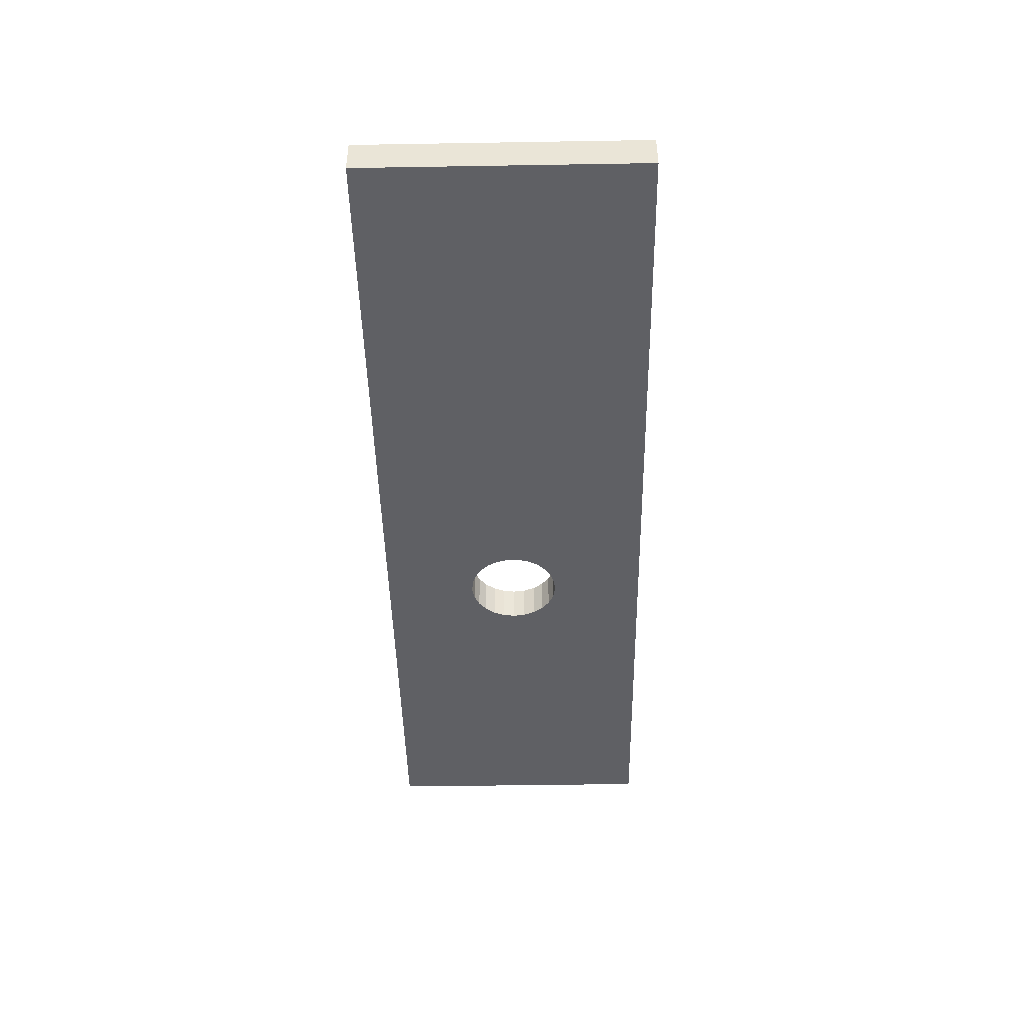
<metadata>
{"format":"obj","ext":"obj","renderer":"f3d","projection":"perspective","resolution":1024,"background":"white","views":[{"elev":-45.0,"azim":91.1,"up":"+Z"}]}
</metadata>
<code>
v -25 -5.776 0.9284
v 21.32 -1.944 0
v -25 -6.291 1.893
v -15.28 3.144 0
v -21.01 -2.676 3
v -6.224 -4.619 0
v 1.13 5.885 2
v 0.3119 0.3546 0
v -8.962 -7.5 0
v -25 -4.921 3
v -6.637 7.5 0
v 0.9685 7.5 1.037
v -23.06 -6.021 3
v 3.486 5.668 2
v -25 4.972 0
v 21.97 0.1845 0
v 1.722 1.729 2
v -3.319 4.438 0
v -17.4 -7.5 3
v -21.01 -7.5 1.517
v -1.629 5.8 0
v -17.63 -7.5 1.51
v -17.18 1.98 0
v 0.4609 5.626 0
v 7.501 5.4 0
v 6.12 -6.324 0
v -1.591 3.815 0
v -1.814 -2.581 0
v 1.937 -7.5 2
v -7.91 3.917 0
v 23.27 3.023 0
v -4.772 4.566 0
v -23.48 -7.5 0
v -6.33 4.37 0
v 23.69 0.5829 0
v -0.00234 0.1949 2
v 23.04 -0.2788 2
v -23.26 -7.5 1.625
v -9.62 5.508 2
v -25 -5.282 0
v -25 -1.919 1.533
v -22.97 7.5 3
v -18.94 -1.571 3
v 25 1.018 2
v -4.878 7.5 2
v 7.676 -4.308 0
v -17.1 6.338 3
v 19.63 -5.635 2
v -18.91 -3.713 0
v 6.852 -4.088 2
v -11.88 4.556 2
v 7.162 6.097 2
v -1.313 -7.5 2
v -18.25 5.684 0
v -16.93 -2.952 3
v 0.9898 -5.702 0
v -13.16 -5.444 2
v 6.323 7.5 2
v -15 -1.879 3
v 23.01 -2.708 2
v 2.078 1.67 0
v -9.194 -1.848 2
v 10.76 2.581 2
v 5.889 -6.078 2
v 4.4 -4.347 2
v 22.55 7.5 0
v 22.29 5.571 2
v 3.86 -3.165 0
v 11.08 -7.5 0
v 21.73 7.5 1.061
v -12.19 5.06 0
v 8.54 -2.412 2
v -25 -4.007 1.78
v -11.97 -1.573 0
v 23.24 7.5 2
v 18.67 -3.92 2
v 17.45 -1.748 2
v -25 2.995 0
v 13.02 -5.623 2
v 22.38 -7.5 0
v -2.789 -7.5 0
v -13.62 3.547 2
v 15.13 -5.819 0
v 20.01 5.128 2
v -19.03 -0.4398 0
v -10.4 3.172 2
v -17.05 0.01697 0
v -15 2.498 3
v -16.97 -0.3518 3
v -22.57 3.722 0
v -15 -0.628 2
v 18.98 3.046 0
v -11.74 -3.805 0
v -0.2153 7.5 2
v 14.5 3.031 0
v 9.374 1.317 0
v -17.59 4.926 3
v 25 -3.771 2
v -22.47 1.002 3
v 19.34 -2.024 2
v 25 0.3042 0.9502
v -13.7 -2.701 2
v -15 -6.3 2.555
v -10.27 7.5 2
v 14 0.6499 0
v 25 5.41 2
v 11.76 1.007 0
v 15.68 -7.5 0
v 19.86 0.7945 0
v 12.85 -1.234 0
v -11.23 -5.51 2
v -20.26 2.423 3
v -21.06 7.5 3
v -7.421 0.6217 0
v -10.45 -3.652 2
v -12.3 -3.406 2
v -12.76 -0.7391 2
v -7.191 1.204 0
v -19 -3.63 3
v -9.041 -0.09689 2
v -19.66 -7.5 3
v -6.822 1.711 0
v -7.054 -3.895 2
v -7.706 4.306 2
v -5.881 5.229 2
v -6.34 2.111 0
v -5.773 2.378 0
v -19.07 7.5 0
v -16.46 -7.5 0
v -5.157 2.495 0
v -3.474 -6.034 2
v -22.95 3.507 3
v -4.532 2.456 0
v 7.091 3.81 2
v -19.46 0.6725 3
v -3.406 1.926 0
v -9.716 4.752 0
v 16.41 0.3802 2
v -2.977 1.469 0
v 14.09 7.5 0
v -2.676 0.9203 0
v 7.384 -7.5 2
v -2.52 0.3133 0
v -12.91 1.889 2
v 14.29 0.5251 2
v 12.39 3.122 0
v 8.382 7.5 2
v 7.448 -0.2374 2
v -25 1.932 3
v -0.7772 2.458 2
v 15 -1.584 0
v 5.999 -2.557 2
v -9.07 -5.278 2
v 19.14 -5.664 0
v -15 0.528 3
v -1.158 5.006 2
v -5.637 6.212 0
v -2.977 1.469 2
v -25 -2.325 3
v -21.71 7.5 0
v 18.13 7.5 2
v -11.4 -7.5 0
v 5.875 -2.64 0
v 12.61 -5.69 0
v -11.18 2.522 0
v -13.02 -5.766 0
v -6.822 1.711 2
v -17.38 7.5 1.525
v 14.46 -3.76 2
v 15.15 2.659 2
v 20.66 -3.455 2
v 17.26 2.221 2
v 16.23 -3.495 2
v -5.773 -2.378 2
v 23.57 -6.169 0
v 12.13 -3.43 0
v 12.04 -7.5 2
v 25 2.28 0
v -6.34 -2.111 2
v -13.76 -7.5 2
v -19.26 -7.5 0
v -7.974 -5.791 0
v -4.585 -5.385 0
v 2.93 5.362 0
v 8.342 -5.732 2
v -12.25 -7.5 2
v 12.37 -3.624 2
v -16.72 -5.641 3
v -17.84 -5.637 0
v 1.763 3.981 2
v -16.39 -3.754 0
v -22.97 -1.403 3
v -15 7.5 3
v -9.09 7.5 0
v 8.481 2.209 2
v 23.32 -1.864 0
v -7.191 -1.204 2
v 23.18 -4.621 0
v -7.421 -0.6217 2
v -7.5 0 0
v 3.947 -0.6851 0
v -0.4135 -7.5 0
v -15.31 -5.9 0
v -14.39 5.344 0
v -15 4.268 2
v -16.91 4.288 0
v -0.6473 -3.576 2
v 18.73 -7.5 2
v -25 -1.453 0
v -2.048 7.5 0
v -0.1502 7.5 0
v 25 -0.8588 0
v 2.401 7.5 2
v -8.359 -3.133 2
v -9.781 -2.415 0
v 25 -2.35 0.9903
v 23.46 -7.5 2
v -10.31 -7.5 2
v -25 4.752 1.392
v -3.936 2.262 0
v -2.52 -0.3133 0
v 25 -7.5 0
v -25 -7.5 0
v -7.421 -0.6217 0
v -7.191 -1.204 0
v -6.822 -1.711 0
v -6.34 -2.111 0
v -5.773 -2.378 0
v -5.157 -2.495 0
v -4.532 -2.456 0
v -3.936 -2.262 0
v -15 7.5 2
v -3.406 -1.926 0
v -15 -7.5 2
v -2.977 -1.469 0
v -2.676 -0.9203 0
v 4.673 1.476 0
v -6.822 -1.711 2
v -5.157 -2.495 2
v -0.2622 -1.772 0
v -4.532 -2.456 2
v -1.449 -5.404 2
v 1.991 -7.5 0
v 11.57 7.5 0
v -11.62 7.5 0
v -3.936 -2.262 2
v -20.99 -0.7199 3
v 4.623 7.5 2
v 9.707 -7.5 2
v -7.559 7.5 2
v -3.406 -1.926 2
v -22.61 -5.437 0
v -2.977 -1.469 2
v 16.35 4.519 2
v -2.676 -0.9203 2
v -23.12 -1.142 0
v -2.52 -0.3133 2
v -2.52 0.3133 2
v -17.9 3.476 3
v -2.676 0.9203 2
v -15.03 1.031 0
v 23.01 -5.746 2
v -2.662 7.5 2
v -7.191 1.204 2
v -22.92 7.5 1.413
v 22.99 5.248 0
v -8.429 -3.725 0
v -20.98 -4.877 3
v -16.05 7.5 0
v -7.421 0.6217 2
v -17.67 -2.023 0
v -7.575 -7.5 2
v -7.5 0 2
v -19.79 5.99 3
v 17.89 0.6536 0
v 18.74 0.07745 2
v -12.87 7.5 2
v 3.862 0.994 2
v 8.804 -7.5 0
v 25 -7.5 2
v -9.111 1.888 0
v 15.44 5.269 0
v -25 7.5 0
v 1.44 -3.564 0
v 15.29 7.5 2
v 25 7.5 0
v 10.54 7.5 2
v -4.375 7.5 0
v 25 7.5 2
v 20.66 7.5 0
v 16.46 -7.5 2
v -25 7.5 3
v 5.131 -4.872 0
v 3.241 -7.5 1.051
v -25 -7.5 3
v -1.241 -5.872 0
v 2.998 -5.368 0
v -15 -7.5 3
v -25 -3.275 0
v 3.944 7.5 0
v 21.27 2.894 0
v -0.1391 -1.735 2
v 11.73 5.097 2
v 1.773 -3.644 2
v -22.86 5.573 3
v 12.35 0.2275 2
v -17.41 1.604 3
v -25 -0.2737 3
v -25 4.529 3
v 12.88 7.5 2
v -22.02 -7.5 3
v -15 1.934 2
v 12.99 2.761 2
v 25 -1.283 2
v -15 4.097 3
v -3.936 2.262 2
v -13.68 7.5 0
v 25 -5.763 0
v 3.549 3.48 0
v -18.87 3.503 0
v -4.532 2.456 2
v -13.98 -3.597 0
v -23 5.812 0
v -13.19 2.744 0
v -19.07 1.369 0
v -5.157 2.495 2
v -20.49 -5.418 0
v 17.7 5.631 2
v 25 4.59 0
v 10.31 -2.292 0
v -5.773 2.378 2
v 19.99 -7.5 0
v -25 2.805 1.633
v -3.705 5.082 2
v -15 -5.942 2
v -6.34 2.111 2
v 21 1.14 2
v 12.96 5.293 0
v -25 0.04518 1.389
v -11.1 -1.528 2
v -20.88 2.542 0
v 6.409 7.5 0
v 14.21 -3.805 0
v -4.711 -7.5 2
v -13.85 -7.5 0
v 21.25 -1.46 2
v 13.43 -7.5 0
v 17.09 -1.881 0
v 7.055 1.389 0
v 0.8827 3.856 0
v 10.61 -0.4016 0
v -7.715 5.804 0
v 16.56 7.5 0
v -21.18 -3.573 0
v -6.335 -7.5 0
v 23.41 1.86 2
v 25 -5.909 2
v 15.88 0.5916 0
v -20.39 4.312 3
v 2.072 -1.516 0
v 3.658 -2.166 2
v 21.54 -5.009 2
v -11.61 6.153 2
v 9.965 -4.008 2
v -6.104 -5.356 2
v 5.378 5.405 2
v -0.8559 -3.948 0
v 9.796 0.1014 2
v 23.69 3.836 2
v 6.021 1.734 2
v -20.33 -1.792 0
v 4.871 -7.5 2
v 20.48 -3.84 0
v -10.22 -5.547 0
v 5.947 3.432 0
v 10.26 4.815 0
v -23.44 -3.397 0
v -21.08 0.2999 0
v 21.53 3.396 2
v 17.38 -5.576 2
v 17.63 -7.5 0
v 15.07 -5.477 2
v -10.21 0.02282 0
v 6.059 -0.4859 0
v 8.507 -0.5008 0
v 25 -5.17 1.08
v 11.05 -1.852 2
v -15 -3.609 2
v -25 0.7936 0
v 25 -3.487 0
v -3.222 -4.173 2
v 20.73 5.244 0
v -18.34 7.5 3
v -3.406 1.926 2
v -9.186 1.754 2
v 7.952 -6.158 0
v 3.88 3.375 2
v 14.32 -7.5 2
v 10.33 -4.303 0
v -4.594 -7.5 0
v 15.41 -1.568 2
v -21.54 -7.5 0
v -11.02 0.7749 2
v 10.65 2.85 0
v 14.02 5.115 2
v 4.121 -7.5 0
v 18.27 -3.704 0
v 1.94 7.5 0
v 25 3.176 2
v 17.26 -5.728 0
v -2.846 -4.564 0
v -3.538 6.235 0
v 3.242 -5.779 2
v -2.236 3.331 2
v 20.47 7.5 2
v 5.359 -0.4784 2
v -0.4424 2.117 0
v 8.447 -2.561 0
v -18.81 -5.764 3
v -12.82 0.4306 0
v -20.1 7.5 1.501
v -15 5.606 3
v -15 -4.42 3
v 5.111 5.474 0
v 16.51 2.837 0
v -22.97 1.478 0
v 10.05 -5.764 0
v 19.17 -1.593 0
v -23.04 -3.707 3
v 17.89 5.198 0
v 18.74 7.5 0
v 16.15 -3.759 0
v 8.109 3.213 0
v -13.57 5.481 2
v 9.125 7.5 0
v -15 6.293 2
v -15.23 -1.511 0
v 10.6 -5.815 2
v 0.9269 -5.534 2
v 1.929 -0.815 2
v 9.404 5.087 2
v 21.18 -7.5 2
v -20.64 4.885 0
v 21.12 -5.863 0
v 19.13 3.27 2
v 6.471 -7.5 0
v 13.58 -1.815 2
f 1 73 40
f 269 204 206
f 119 5 268
f 43 5 119
f 183 355 6
f 227 6 267
f 397 14 190
f 94 7 213
f 213 14 248
f 300 408 213
f 280 217 222
f 58 366 52
f 269 206 54
f 297 243 56
f 58 52 147
f 367 28 240
f 284 240 360
f 355 272 9
f 429 10 13
f 71 245 137
f 428 2 373
f 412 210 21
f 12 213 408
f 340 115 62
f 403 340 120
f 107 146 105
f 361 152 416
f 368 148 72
f 404 376 146
f 157 288 412
f 440 361 278
f 400 344 355
f 13 311 268
f 419 268 121
f 202 296 56
f 14 213 7
f 242 131 53
f 412 21 18
f 298 188 19
f 19 121 22
f 20 181 121
f 350 27 24
f 311 20 121
f 22 121 181
f 87 325 23
f 21 27 18
f 11 157 352
f 342 25 424
f 243 297 406
f 68 297 284
f 28 367 411
f 202 81 296
f 32 34 157
f 122 30 126
f 196 35 212
f 423 188 298
f 371 354 256
f 327 354 49
f 194 11 352
f 376 404 433
f 300 184 408
f 352 30 137
f 291 398 108
f 291 382 398
f 75 415 67
f 346 60 37
f 314 37 60
f 20 311 38
f 223 38 295
f 336 331 124
f 125 326 334
f 42 292 305
f 429 5 192
f 43 119 55
f 421 265 113
f 330 418 385
f 284 360 68
f 338 282 95
f 77 100 276
f 125 250 124
f 396 446 26
f 423 298 103
f 275 109 428
f 316 394 414
f 158 260 150
f 436 434 277
f 232 436 277
f 431 430 353
f 295 13 10
f 311 13 295
f 279 427 69
f 46 427 396
f 417 350 61
f 109 275 92
f 312 91 144
f 59 423 388
f 334 321 414
f 329 286 106
f 384 201 237
f 77 173 76
f 9 162 374
f 198 175 444
f 59 55 423
f 67 106 75
f 248 366 58
f 360 240 8
f 290 392 431
f 357 386 98
f 249 177 438
f 113 393 421
f 419 188 119
f 55 119 188
f 149 333 339
f 389 333 78
f 352 157 34
f 415 161 84
f 285 328 161
f 90 323 443
f 175 198 318
f 243 29 202
f 318 390 386
f 293 46 26
f 372 64 413
f 7 94 156
f 263 94 210
f 427 46 399
f 428 109 2
f 279 396 427
f 97 47 274
f 422 47 97
f 171 48 362
f 85 271 371
f 189 49 191
f 65 50 152
f 51 363 434
f 153 123 214
f 214 197 62
f 261 23 4
f 272 355 344
f 123 365 239
f 391 131 242
f 311 121 268
f 335 180 57
f 186 57 180
f 188 419 19
f 362 60 171
f 98 60 262
f 139 27 417
f 116 57 111
f 91 102 117
f 272 365 153
f 304 65 361
f 62 120 340
f 287 147 441
f 134 370 195
f 324 71 165
f 148 368 195
f 196 2 16
f 313 63 306
f 372 413 29
f 387 368 72
f 379 67 84
f 67 379 369
f 411 231 28
f 95 105 146
f 289 286 75
f 70 75 66
f 73 1 3
f 346 100 171
f 138 77 276
f 4 206 204
f 160 128 443
f 295 10 3
f 29 439 53
f 364 438 187
f 159 308 41
f 215 225 267
f 76 380 48
f 442 362 48
f 256 389 426
f 243 202 56
f 78 333 219
f 117 340 403
f 86 144 403
f 372 142 64
f 79 169 187
f 222 80 175
f 217 442 80
f 68 293 297
f 53 344 81
f 289 75 106
f 124 331 125
f 59 155 89
f 315 88 205
f 307 89 155
f 135 89 307
f 426 90 341
f 90 426 78
f 102 116 117
f 401 169 173
f 320 54 206
f 79 187 438
f 407 410 432
f 191 203 189
f 245 317 277
f 362 262 60
f 143 8 221
f 418 46 163
f 236 240 28
f 442 208 332
f 183 411 81
f 388 102 91
f 105 110 107
f 283 292 265
f 319 61 350
f 316 414 321
f 42 305 113
f 39 86 124
f 356 369 379
f 390 318 198
f 335 57 388
f 422 193 47
f 338 95 146
f 112 99 135
f 417 8 141
f 278 397 17
f 160 265 421
f 341 443 320
f 283 265 160
f 88 307 155
f 76 171 100
f 282 338 140
f 229 230 183
f 185 364 50
f 385 349 96
f 314 44 37
f 323 90 15
f 192 247 99
f 77 76 100
f 350 417 27
f 31 178 35
f 280 357 217
f 63 368 306
f 309 132 305
f 186 162 218
f 172 170 138
f 378 85 371
f 352 137 194
f 162 186 345
f 388 423 335
f 254 172 445
f 341 378 426
f 317 245 71
f 252 327 402
f 271 191 49
f 208 48 380
f 324 165 420
f 380 76 173
f 201 360 61
f 177 249 69
f 89 135 43
f 98 314 60
f 382 79 398
f 209 41 339
f 11 194 250
f 134 52 366
f 164 343 83
f 366 14 397
f 216 212 314
f 409 329 106
f 301 392 266
f 116 111 115
f 354 252 377
f 181 129 22
f 319 350 184
f 82 144 51
f 346 171 60
f 45 263 288
f 9 218 162
f 141 139 417
f 288 11 45
f 96 404 107
f 295 38 311
f 74 215 93
f 76 48 171
f 17 150 36
f 258 257 36
f 257 255 302
f 86 395 124
f 108 410 381
f 122 281 30
f 273 120 199
f 129 189 203
f 150 414 158
f 297 293 406
f 315 422 97
f 259 112 307
f 92 392 301
f 349 237 375
f 369 106 67
f 8 61 360
f 169 79 382
f 210 288 263
f 220 316 133
f 429 268 5
f 400 183 81
f 42 265 292
f 286 66 75
f 72 364 387
f 327 252 354
f 291 380 382
f 424 319 184
f 231 411 230
f 54 443 128
f 123 153 365
f 43 55 89
f 283 160 323
f 143 258 141
f 326 125 331
f 419 119 268
f 254 285 405
f 73 3 10
f 84 445 379
f 342 424 300
f 155 59 91
f 249 142 279
f 167 122 336
f 441 303 287
f 115 340 116
f 197 225 199
f 393 193 168
f 123 179 214
f 139 158 136
f 284 367 240
f 136 394 220
f 33 402 38
f 159 192 308
f 94 12 211
f 257 258 221
f 130 326 127
f 253 251 207
f 269 54 128
f 200 224 383
f 237 349 384
f 433 96 349
f 174 179 123
f 235 253 236
f 41 299 73
f 239 229 174
f 404 146 107
f 223 1 40
f 226 227 267
f 44 314 101
f 7 190 14
f 199 224 273
f 9 182 355
f 242 53 439
f 334 45 125
f 161 415 431
f 195 370 148
f 284 56 367
f 144 86 51
f 303 441 63
f 120 395 403
f 82 312 144
f 273 200 270
f 446 372 406
f 381 154 332
f 84 67 415
f 216 98 390
f 101 178 44
f 168 421 393
f 445 84 328
f 133 321 130
f 318 222 175
f 291 381 208
f 126 127 336
f 298 19 234
f 150 260 36
f 154 381 410
f 290 66 392
f 357 98 262
f 447 169 401
f 190 17 397
f 227 179 228
f 296 367 56
f 238 214 179
f 141 260 139
f 53 202 29
f 114 270 200
f 17 190 150
f 224 199 225
f 390 212 216
f 239 365 391
f 116 102 57
f 275 358 425
f 96 107 351
f 235 233 253
f 47 393 274
f 308 149 339
f 117 116 340
f 408 24 211
f 135 307 112
f 251 391 207
f 375 424 25
f 16 35 196
f 29 243 294
f 176 110 343
f 165 383 420
f 30 34 126
f 353 161 431
f 321 334 326
f 310 244 287
f 275 425 92
f 337 276 346
f 99 112 132
f 254 170 172
f 308 339 41
f 167 395 264
f 30 352 34
f 10 429 159
f 383 165 281
f 244 310 140
f 118 264 114
f 225 197 226
f 402 327 181
f 207 304 302
f 435 25 342
f 104 39 250
f 424 375 319
f 122 167 118
f 15 219 283
f 232 277 317
f 233 28 231
f 316 220 394
f 7 156 190
f 128 421 168
f 342 300 248
f 326 130 321
f 232 269 168
f 210 412 288
f 396 26 46
f 117 403 144
f 194 137 245
f 315 205 422
f 72 50 364
f 307 88 259
f 246 231 241
f 272 153 218
f 232 193 436
f 34 32 130
f 145 306 447
f 104 250 194
f 221 236 257
f 256 377 209
f 270 120 273
f 178 31 329
f 439 207 242
f 153 214 115
f 436 205 434
f 230 241 231
f 91 312 155
f 145 138 170
f 137 281 165
f 241 230 239
f 270 114 264
f 332 208 381
f 247 43 135
f 293 68 163
f 183 6 229
f 1 223 3
f 103 335 423
f 126 336 122
f 264 395 270
f 389 339 333
f 409 106 369
f 220 18 136
f 58 342 248
f 359 274 305
f 301 31 16
f 174 228 179
f 286 266 66
f 438 185 249
f 254 405 170
f 42 113 265
f 207 302 253
f 130 32 133
f 251 253 233
f 373 2 198
f 344 365 272
f 351 330 385
f 313 306 145
f 408 211 12
f 189 181 327
f 132 149 99
f 394 136 158
f 278 370 397
f 251 233 246
f 137 165 71
f 22 234 19
f 143 221 258
f 406 294 243
f 160 443 323
f 87 437 271
f 166 345 203
f 306 387 447
f 382 173 169
f 315 97 259
f 228 174 229
f 277 104 245
f 298 234 103
f 138 401 77
f 299 377 40
f 88 155 312
f 105 151 110
f 255 257 236
f 108 83 410
f 181 189 129
f 315 259 88
f 250 45 11
f 432 83 343
f 383 281 200
f 98 216 314
f 371 49 354
f 65 304 413
f 229 239 230
f 262 217 357
f 177 398 79
f 292 283 219
f 192 5 247
f 388 91 59
f 430 92 425
f 287 435 147
f 374 267 182
f 69 347 177
f 114 281 118
f 156 263 334
f 351 110 330
f 181 20 402
f 179 227 238
f 241 239 391
f 226 238 227
f 118 281 122
f 195 63 441
f 13 268 429
f 400 81 344
f 222 318 280
f 44 409 356
f 205 436 422
f 379 337 356
f 442 217 262
f 152 72 148
f 159 41 73
f 238 226 197
f 258 36 260
f 178 101 212
f 160 421 128
f 338 376 244
f 214 62 115
f 347 108 398
f 385 418 384
f 201 68 360
f 345 166 162
f 110 351 107
f 337 379 445
f 310 405 285
f 435 342 147
f 414 156 334
f 420 261 324
f 278 17 440
f 86 403 395
f 20 38 402
f 93 215 374
f 322 437 74
f 325 320 23
f 259 97 359
f 210 211 21
f 173 382 380
f 338 146 376
f 85 325 87
f 351 385 96
f 250 125 45
f 108 347 83
f 282 425 95
f 264 118 167
f 399 176 164
f 235 236 28
f 348 151 358
f 39 363 51
f 366 397 134
f 218 9 272
f 117 144 91
f 365 344 131
f 74 420 383
f 428 348 275
f 324 4 204
f 74 93 322
f 335 103 234
f 49 189 327
f 196 198 2
f 329 31 266
f 336 124 167
f 186 218 111
f 70 290 415
f 156 414 150
f 143 141 8
f 114 200 281
f 94 213 12
f 320 443 54
f 344 53 131
f 381 291 108
f 317 269 232
f 158 139 260
f 24 408 184
f 180 345 186
f 111 218 153
f 224 225 215
f 209 339 389
f 343 164 176
f 223 40 33
f 173 77 401
f 211 210 94
f 43 247 5
f 172 276 445
f 337 445 276
f 320 206 23
f 394 158 414
f 138 276 172
f 18 133 32
f 101 314 212
f 147 52 441
f 252 33 40
f 359 132 112
f 309 219 333
f 75 70 415
f 297 56 284
f 193 232 168
f 285 140 310
f 100 346 276
f 285 254 328
f 59 89 55
f 66 266 392
f 191 271 437
f 432 348 407
f 302 36 257
f 188 423 55
f 81 411 296
f 245 104 194
f 420 74 437
f 294 406 372
f 277 434 363
f 40 377 252
f 390 198 196
f 322 93 166
f 215 383 224
f 15 283 323
f 439 413 304
f 166 203 322
f 74 383 215
f 295 3 223
f 398 177 347
f 446 396 279
f 435 244 376
f 136 27 139
f 151 105 358
f 446 279 142
f 206 4 23
f 37 356 337
f 347 69 164
f 102 388 57
f 22 129 234
f 411 183 230
f 58 147 342
f 237 201 61
f 16 2 109
f 299 40 73
f 187 447 387
f 127 126 34
f 242 207 391
f 288 157 11
f 83 432 410
f 417 61 8
f 81 202 53
f 231 246 233
f 433 349 375
f 371 256 378
f 325 85 378
f 80 332 444
f 129 203 345
f 282 353 430
f 356 37 44
f 78 219 15
f 163 46 293
f 151 343 110
f 431 415 290
f 346 37 337
f 78 15 90
f 163 68 201
f 375 237 319
f 138 145 401
f 151 432 343
f 428 407 348
f 301 109 92
f 127 34 130
f 447 187 169
f 176 330 110
f 358 95 425
f 374 182 9
f 148 416 152
f 331 336 127
f 266 31 301
f 228 229 6
f 289 106 286
f 140 285 353
f 85 87 271
f 312 205 88
f 140 353 282
f 191 322 203
f 205 82 434
f 29 294 372
f 182 6 355
f 23 261 87
f 274 359 97
f 137 30 281
f 208 442 48
f 366 248 14
f 387 306 368
f 197 214 238
f 61 319 237
f 185 50 64
f 235 28 233
f 174 123 239
f 377 256 354
f 361 440 304
f 341 320 325
f 427 164 69
f 251 246 391
f 177 79 438
f 444 332 154
f 407 428 373
f 83 347 164
f 386 390 98
f 246 241 391
f 234 180 335
f 69 249 279
f 426 378 256
f 260 141 258
f 153 115 111
f 240 221 8
f 299 209 377
f 120 270 395
f 167 124 395
f 142 249 185
f 149 309 333
f 62 199 120
f 441 134 195
f 184 350 24
f 430 425 282
f 402 33 252
f 349 385 384
f 99 308 192
f 156 150 190
f 152 361 65
f 128 168 269
f 228 6 227
f 440 36 302
f 209 389 256
f 308 99 149
f 331 127 326
f 304 207 439
f 142 372 446
f 149 132 309
f 303 313 405
f 363 39 104
f 432 151 348
f 27 136 18
f 92 430 392
f 220 133 18
f 162 166 374
f 400 355 183
f 223 33 38
f 442 262 362
f 434 82 51
f 198 444 373
f 332 80 442
f 50 72 152
f 430 431 392
f 446 406 26
f 186 111 57
f 180 234 345
f 416 148 370
f 192 159 429
f 438 364 185
f 321 133 316
f 255 236 253
f 134 441 52
f 259 359 112
f 299 41 209
f 309 292 219
f 248 300 213
f 170 313 145
f 19 419 121
f 200 273 224
f 409 44 178
f 413 64 65
f 109 301 16
f 129 345 234
f 71 324 204
f 263 156 94
f 291 208 380
f 410 407 154
f 21 24 27
f 255 253 302
f 424 184 300
f 369 356 409
f 105 95 358
f 317 204 269
f 357 280 386
f 49 371 271
f 135 99 247
f 221 240 236
f 329 266 286
f 358 275 348
f 267 374 215
f 370 134 397
f 64 142 185
f 46 418 399
f 437 261 420
f 422 436 193
f 375 25 433
f 36 440 17
f 154 373 444
f 80 222 217
f 80 444 175
f 378 341 325
f 96 433 404
f 212 390 196
f 433 25 376
f 113 274 393
f 131 391 365
f 78 426 389
f 163 384 418
f 154 407 373
f 26 406 293
f 328 84 161
f 35 16 31
f 384 163 201
f 24 21 211
f 63 195 368
f 437 87 261
f 205 312 82
f 302 304 440
f 187 387 364
f 367 296 411
f 405 310 303
f 285 161 353
f 10 159 73
f 176 399 330
f 182 267 6
f 199 62 197
f 170 405 313
f 324 261 4
f 104 277 363
f 313 303 63
f 309 305 292
f 274 113 305
f 359 305 132
f 244 140 338
f 244 435 287
f 416 278 361
f 418 330 399
f 399 164 427
f 435 376 25
f 204 317 71
f 322 191 437
f 370 278 416
f 39 51 86
f 157 412 32
f 39 124 250
f 310 287 303
f 50 65 64
f 445 328 254
f 18 32 412
f 145 447 401
f 93 374 166
f 443 341 90
f 226 267 225
f 318 386 280
f 193 393 47
f 212 35 178
f 263 45 334
f 329 409 178
f 290 70 66
f 413 439 29

</code>
